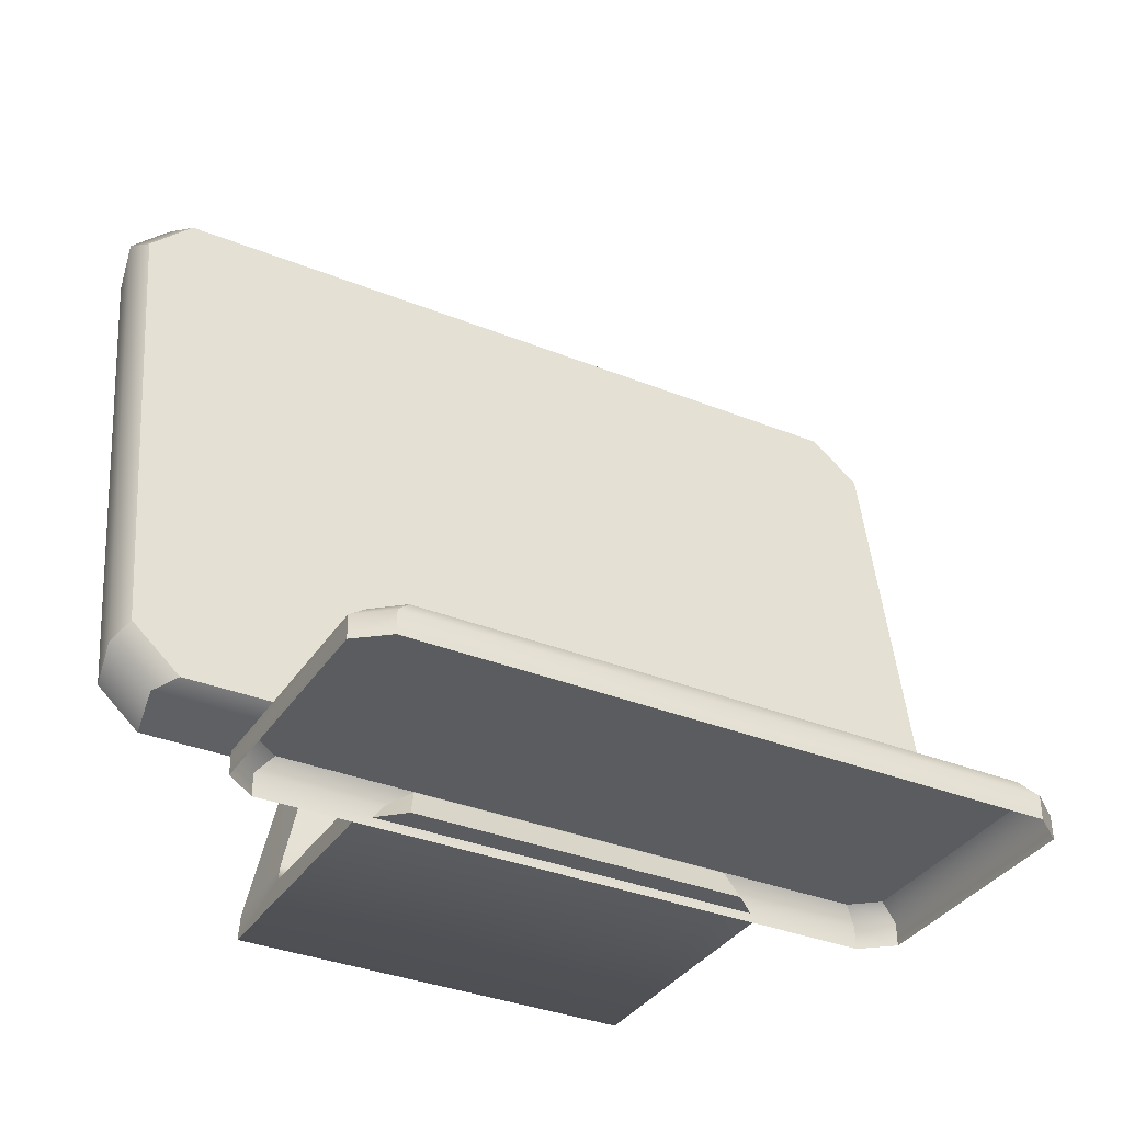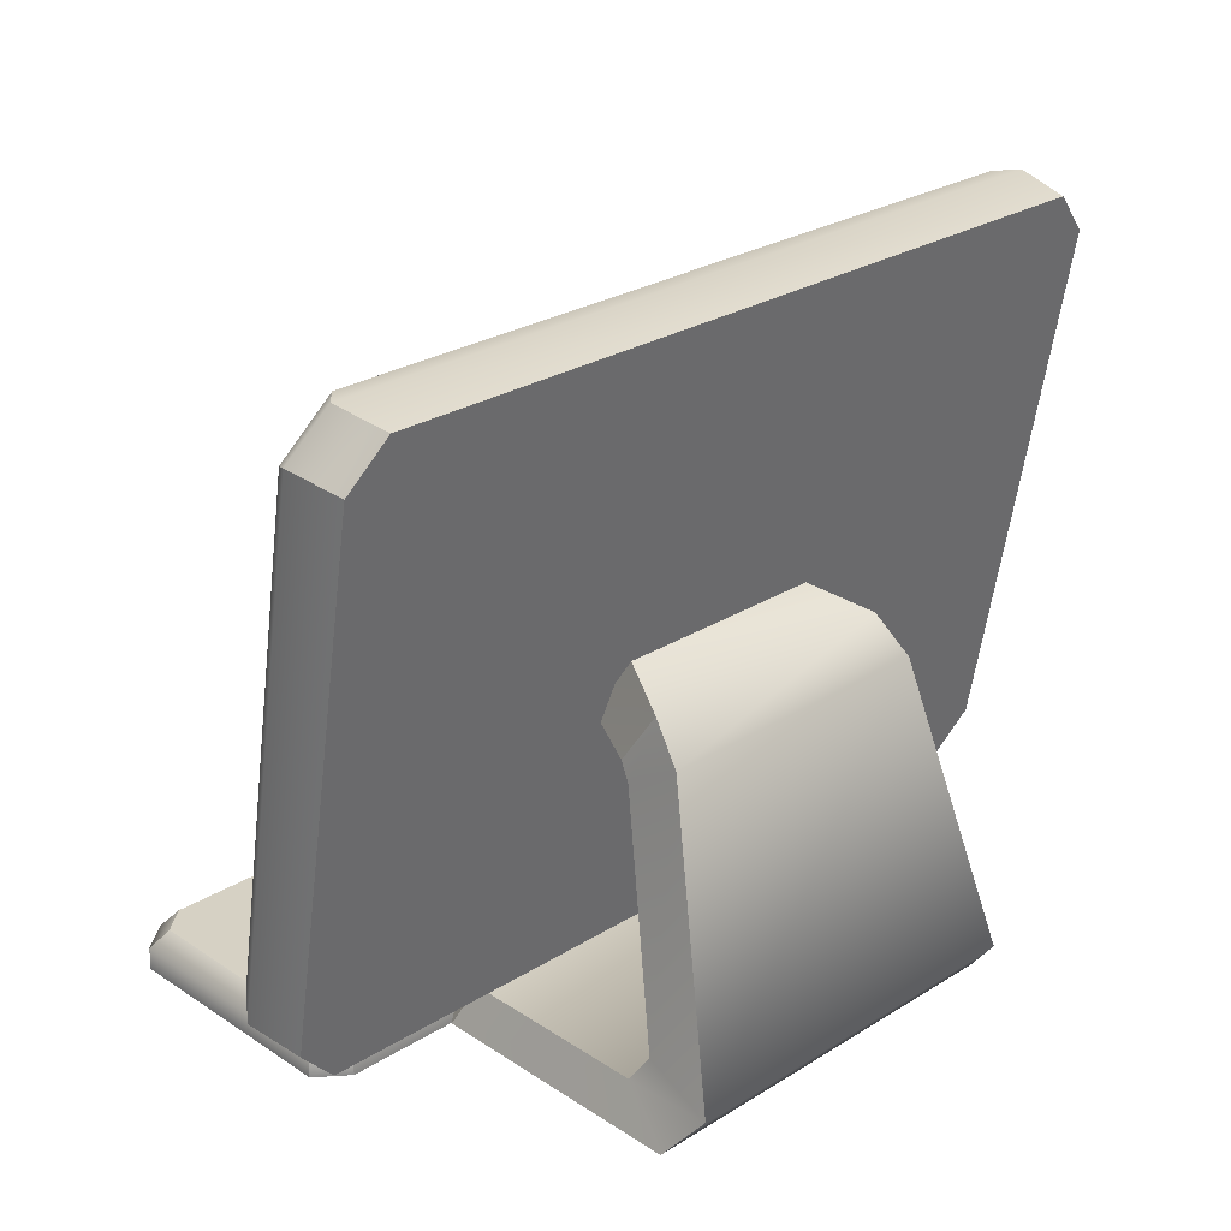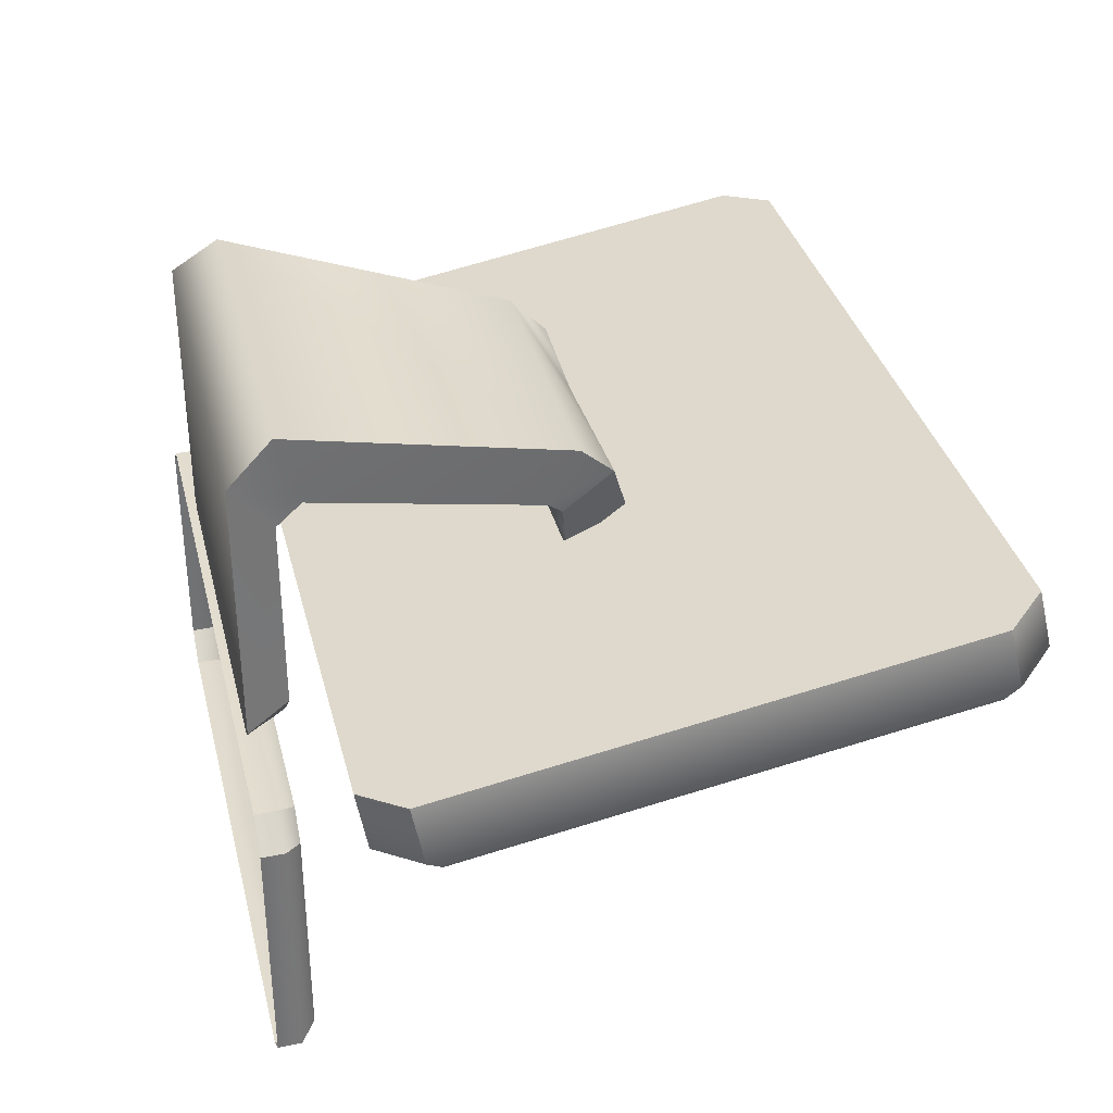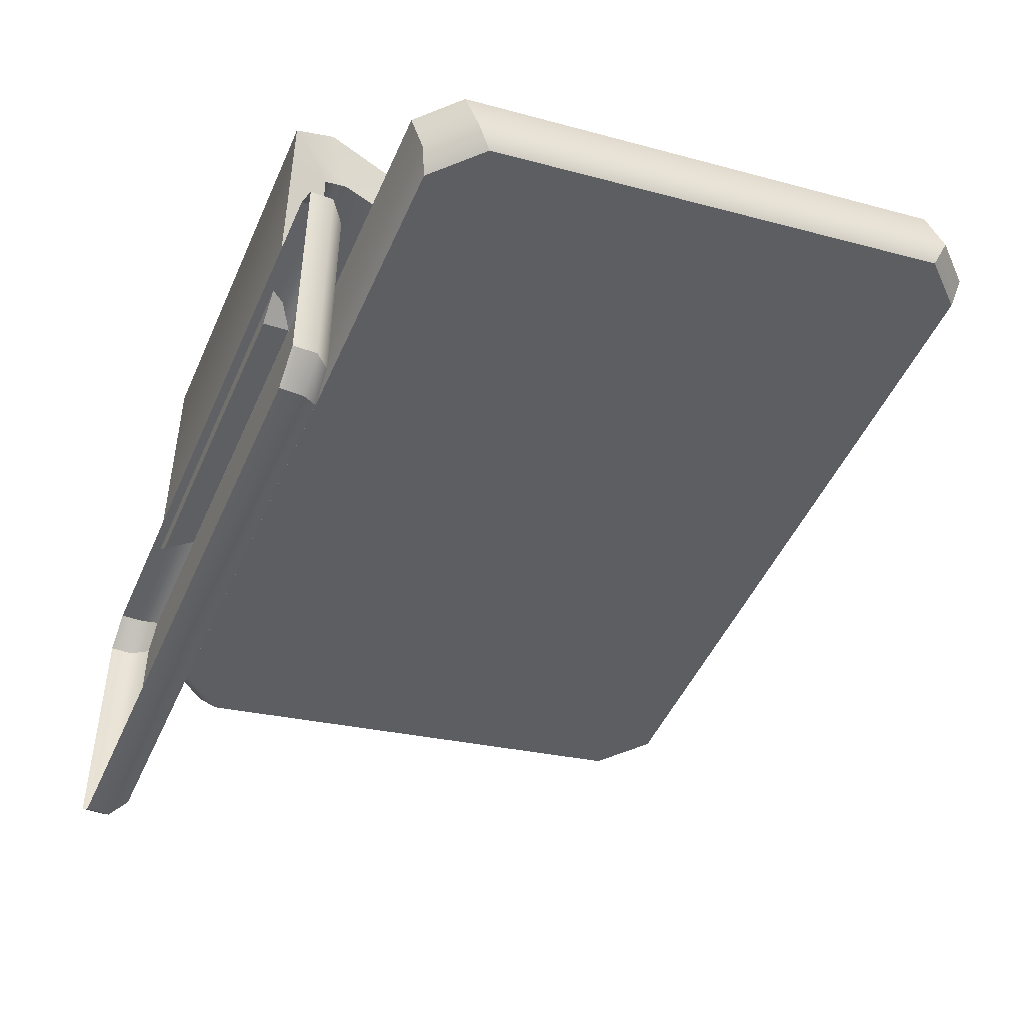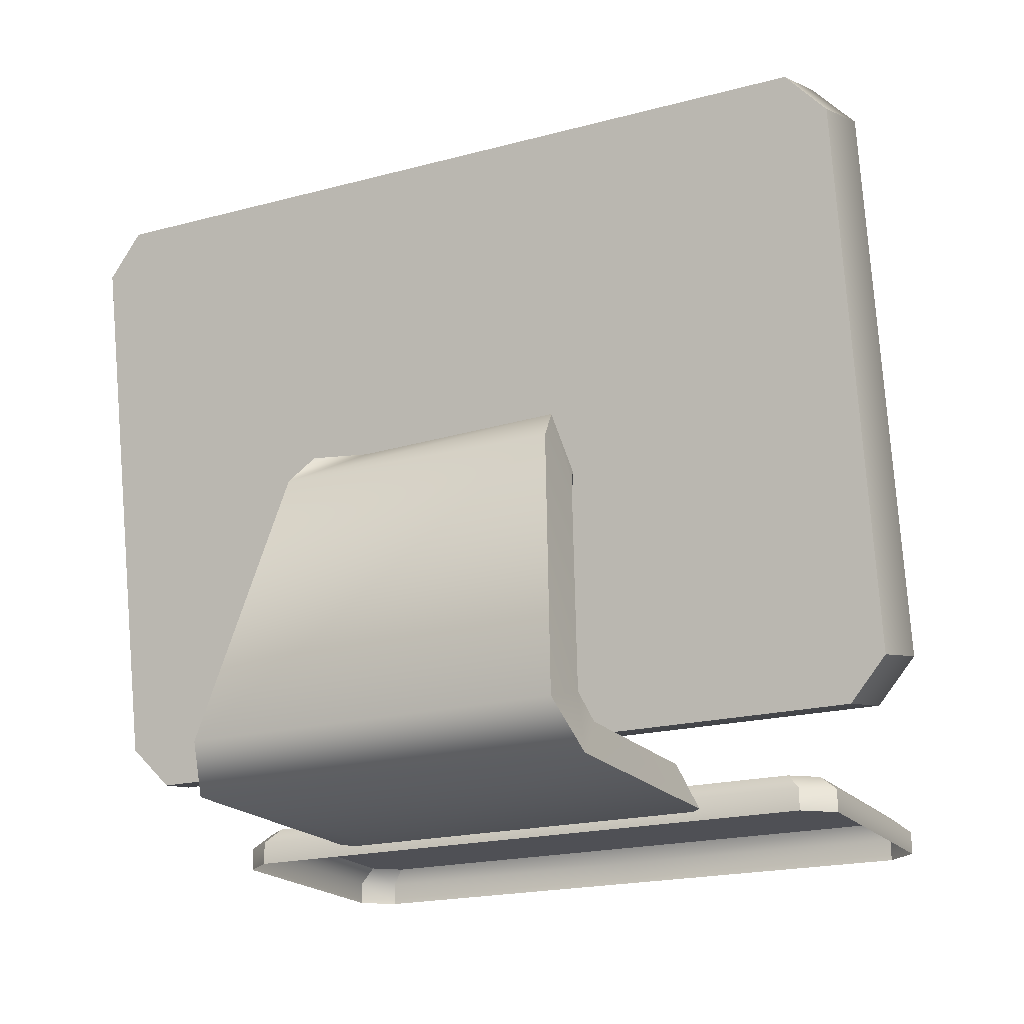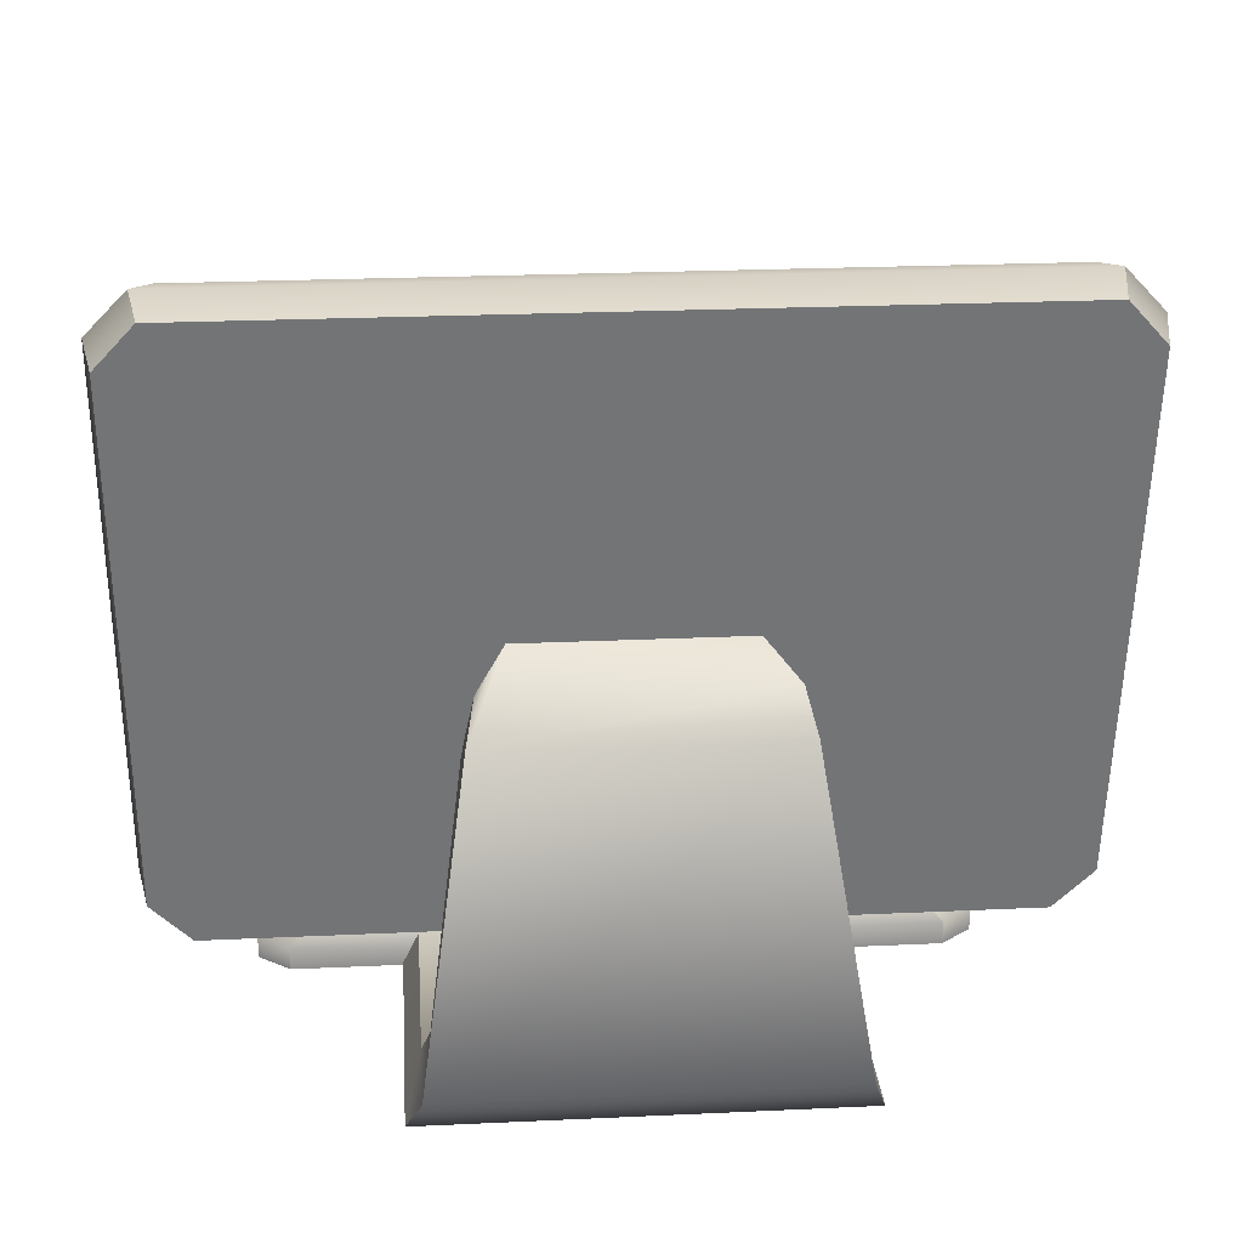
<metadata>
{"format":"obj","ext":"obj","renderer":"f3d","projection":"perspective","resolution":1024,"background":"white","views":[{"elev":-34.7,"azim":151.6,"up":"+Y"},{"elev":26.6,"azim":-44.2,"up":"+Y"},{"elev":34.9,"azim":76.3,"up":"+Z"},{"elev":-47.8,"azim":67.0,"up":"+Z"},{"elev":-19.4,"azim":26.8,"up":"+Y"},{"elev":24.2,"azim":-4.4,"up":"+Y"}]}
</metadata>
<code>
g obj_computer
v 0.01243 0.6405 -0.2285
v -0.3227 0.6656 -0.2285
v -0.3228 0.6405 -0.2285
v 0.01242 0.6656 -0.2285
v -0.3069 0.6822 -0.2169
v 0.01242 0.6822 -0.2169
v -0.3227 0.6656 0.08439
v 0.01243 0.6405 0.08397
v -0.3228 0.6405 0.08397
v 0.01242 0.6656 0.08439
v -0.3069 0.6822 0.07275
v 0.01242 0.6822 0.07275
v 0.381 0.6405 0.05718
v 0.3809 0.6656 -0.2016
v 0.381 0.6405 -0.2021
v 0.3809 0.6656 0.05772
v 0.3604 0.6822 -0.1934
v 0.3604 0.6822 0.04974
v 0.01242 0.6822 0.07275
v 0.3604 0.6822 0.04974
v 0.3317 0.6822 0.07275
v 0.3317 0.6822 -0.2169
v 0.3604 0.6822 -0.1934
v 0.01242 0.6822 -0.2169
v -0.3069 0.6822 -0.2169
v -0.3356 0.6822 0.04974
v -0.3356 0.6822 -0.1934
v -0.3069 0.6822 0.07275
v -0.3356 0.6822 0.04974
v -0.3561 0.6656 -0.2016
v -0.3356 0.6822 -0.1934
v -0.3561 0.6656 0.05772
v -0.3562 0.6405 -0.2021
v -0.3562 0.6405 0.05718
v 0.3317 0.6822 0.07275
v 0.01242 0.6656 0.08439
v 0.01242 0.6822 0.07275
v 0.3475 0.6656 0.08439
v 0.3477 0.6405 0.08397
v 0.01243 0.6405 0.08397
v -0.3228 0.6405 -0.2285
v -0.3561 0.6656 -0.2016
v -0.3562 0.6405 -0.2021
v -0.3227 0.6656 -0.2285
v -0.3356 0.6822 -0.1934
v -0.3069 0.6822 -0.2169
v 0.3317 0.6822 -0.2169
v 0.3809 0.6656 -0.2016
v 0.3604 0.6822 -0.1934
v 0.3475 0.6656 -0.2285
v 0.381 0.6405 -0.2021
v 0.3477 0.6405 -0.2285
v 0.3477 0.6405 0.08397
v 0.3809 0.6656 0.05772
v 0.381 0.6405 0.05718
v 0.3475 0.6656 0.08439
v 0.3604 0.6822 0.04974
v 0.3317 0.6822 0.07275
v -0.3069 0.6822 0.07275
v -0.3561 0.6656 0.05772
v -0.3356 0.6822 0.04974
v -0.3227 0.6656 0.08439
v -0.3562 0.6405 0.05718
v -0.3228 0.6405 0.08397
v 0.3475 0.6656 -0.2285
v 0.01243 0.6405 -0.2285
v 0.3477 0.6405 -0.2285
v 0.01242 0.6656 -0.2285
v 0.3317 0.6822 -0.2169
v 0.01242 0.6822 -0.2169
v -0.1028 1.068 0.2396
v 0.1407 1.004 0.1993
v 0.1327 1.068 0.2396
v -0.1107 1.004 0.1993
v -0.1676 0.6505 0.05848
v 0.2382 0.6505 0.09604
v 0.1975 0.6505 0.05848
v 0.2382 0.6505 0.3868
v -0.2082 0.6505 0.3868
v -0.2082 0.6505 0.09604
v 0.2214 0.7002 0.4271
v -0.1914 0.7002 0.4271
v 0.1733 1.01 0.3381
v -0.1434 1.01 0.3381
v 0.1634 1.048 0.3022
v -0.1028 1.068 0.2396
v 0.1327 1.068 0.2396
v -0.1335 1.048 0.3022
v 0.2382 0.6505 0.09604
v 0.2214 0.6966 0.3278
v 0.2214 0.6966 0.1174
v 0.2382 0.6505 0.3868
v 0.2124 0.7247 0.3462
v 0.2214 0.7002 0.4271
v 0.1733 1.01 0.3381
v 0.1766 0.9752 0.2806
v 0.1634 1.048 0.3022
v 0.1717 0.9921 0.2667
v 0.1838 0.6966 0.07979
v -0.1914 0.6966 0.1174
v -0.1539 0.6966 0.07979
v -0.1914 0.6966 0.3278
v 0.2214 0.6966 0.3278
v 0.2214 0.6966 0.1174
v 0.2124 0.7247 0.3462
v -0.1825 0.7247 0.3462
v -0.1466 0.9752 0.2806
v 0.1766 0.9752 0.2806
v -0.1417 0.9921 0.2667
v 0.1407 1.004 0.1993
v -0.1107 1.004 0.1993
v 0.1717 0.9921 0.2667
v -0.1914 0.6966 0.3278
v -0.2082 0.6505 0.09604
v -0.1914 0.6966 0.1174
v -0.2082 0.6505 0.3868
v -0.1914 0.7002 0.4271
v -0.1825 0.7247 0.3462
v -0.1434 1.01 0.3381
v -0.1466 0.9752 0.2806
v -0.1335 1.048 0.3022
v -0.1417 0.9921 0.2667
v 0.1838 0.6966 0.07979
v -0.1676 0.6505 0.05848
v 0.1975 0.6505 0.05848
v -0.1539 0.6966 0.07979
v -0.1914 0.6966 0.1174
v -0.1676 0.6505 0.05848
v -0.1539 0.6966 0.07979
v -0.2082 0.6505 0.09604
v 0.2382 0.6505 0.09604
v 0.1838 0.6966 0.07979
v 0.1975 0.6505 0.05848
v 0.2214 0.6966 0.1174
v 0.1327 1.068 0.2396
v 0.1717 0.9921 0.2667
v 0.1634 1.048 0.3022
v 0.1407 1.004 0.1993
v -0.1107 1.004 0.1993
v -0.1335 1.048 0.3022
v -0.1417 0.9921 0.2667
v -0.1028 1.068 0.2396
v 0.01378 0.7271 0.1668
v -0.4203 0.7377 0.1066
v -0.4095 0.7271 0.1668
v 0.01376 0.7377 0.1066
v -0.3998 0.748 0.08596
v 0.01376 0.748 0.08596
v -0.4203 1.407 0.2246
v 0.01378 1.396 0.2847
v -0.4095 1.396 0.2847
v 0.01376 1.407 0.2246
v -0.3998 1.405 0.2017
v 0.01376 1.405 0.2017
v 0.4792 1.35 0.2767
v 0.4911 0.7838 0.1147
v 0.4792 0.7723 0.1748
v 0.4911 1.362 0.2166
v 0.4773 0.8018 0.09545
v 0.4773 1.352 0.1924
v 0.01376 1.405 0.2017
v 0.4773 1.352 0.1924
v 0.4274 1.405 0.2017
v 0.4274 0.748 0.08596
v 0.4773 0.8018 0.09545
v 0.01376 0.748 0.08596
v -0.3998 0.748 0.08596
v -0.4498 1.352 0.1924
v -0.4498 0.8018 0.09545
v -0.3998 1.405 0.2017
v -0.4498 1.352 0.1924
v -0.4636 0.7838 0.1147
v -0.4498 0.8018 0.09545
v -0.4636 1.362 0.2166
v -0.4516 0.7723 0.1748
v -0.4516 1.35 0.2767
v 0.4274 1.405 0.2017
v 0.01376 1.407 0.2246
v 0.01376 1.405 0.2017
v 0.4478 1.407 0.2246
v 0.437 1.396 0.2847
v 0.01378 1.396 0.2847
v -0.4095 0.7271 0.1668
v -0.4636 0.7838 0.1147
v -0.4516 0.7723 0.1748
v -0.4203 0.7377 0.1066
v -0.4498 0.8018 0.09545
v -0.3998 0.748 0.08596
v 0.4274 0.748 0.08596
v 0.4911 0.7838 0.1147
v 0.4773 0.8018 0.09545
v 0.4478 0.7377 0.1066
v 0.4792 0.7723 0.1748
v 0.437 0.7271 0.1668
v 0.437 1.396 0.2847
v 0.4911 1.362 0.2166
v 0.4792 1.35 0.2767
v 0.4478 1.407 0.2246
v 0.4773 1.352 0.1924
v 0.4274 1.405 0.2017
v -0.3998 1.405 0.2017
v -0.4636 1.362 0.2166
v -0.4498 1.352 0.1924
v -0.4203 1.407 0.2246
v -0.4516 1.35 0.2767
v -0.4095 1.396 0.2847
v 0.4478 0.7377 0.1066
v 0.01378 0.7271 0.1668
v 0.437 0.7271 0.1668
v 0.01376 0.7377 0.1066
v 0.4274 0.748 0.08596
v 0.01376 0.748 0.08596
v 0.01378 1.396 0.2847
v -0.4516 1.35 0.2767
v -0.4095 1.396 0.2847
v -0.4095 0.7271 0.1668
v 0.01378 0.7271 0.1668
v -0.4516 0.7723 0.1748
v 0.437 0.7271 0.1668
v 0.4792 1.35 0.2767
v 0.4792 0.7723 0.1748
v 0.01378 1.396 0.2847
v 0.01378 0.7271 0.1668
v 0.437 1.396 0.2847
g obj_computer_0
f 3 2 1
f 4 1 2
f 2 5 4
f 6 4 5
f 9 8 7
f 10 7 8
f 7 10 11
f 12 11 10
f 15 14 13
f 16 13 14
f 14 17 16
f 18 16 17
f 21 20 19
f 19 20 22
f 22 20 23
f 24 19 22
f 25 19 24
f 26 19 25
f 27 26 25
f 28 19 26
f 31 30 29
f 32 29 30
f 30 33 32
f 34 32 33
f 37 36 35
f 38 35 36
f 38 36 39
f 40 39 36
f 43 42 41
f 44 41 42
f 42 45 44
f 46 44 45
f 49 48 47
f 50 47 48
f 48 51 50
f 52 50 51
f 55 54 53
f 56 53 54
f 54 57 56
f 58 56 57
f 61 60 59
f 62 59 60
f 60 63 62
f 64 62 63
f 67 66 65
f 68 65 66
f 65 68 69
f 70 69 68
f 73 72 71
f 74 71 72
f 77 76 75
f 76 78 75
f 78 79 75
f 75 79 80
f 78 81 79
f 82 79 81
f 81 83 82
f 84 82 83
f 85 84 83
f 86 84 85
f 87 86 85
f 88 84 86
f 91 90 89
f 92 89 90
f 90 93 92
f 94 92 93
f 94 93 95
f 96 95 93
f 95 96 97
f 98 97 96
f 101 100 99
f 100 102 99
f 102 103 99
f 99 103 104
f 103 102 105
f 106 105 102
f 106 107 105
f 108 105 107
f 109 108 107
f 110 108 109
f 111 110 109
f 112 108 110
f 115 114 113
f 116 113 114
f 116 117 113
f 118 113 117
f 117 119 118
f 120 118 119
f 119 121 120
f 122 120 121
f 125 124 123
f 126 123 124
f 129 128 127
f 130 127 128
f 133 132 131
f 134 131 132
f 137 136 135
f 138 135 136
f 141 140 139
f 142 139 140
f 145 144 143
f 146 143 144
f 144 147 146
f 148 146 147
f 151 150 149
f 152 149 150
f 149 152 153
f 154 153 152
f 157 156 155
f 158 155 156
f 156 159 158
f 160 158 159
f 163 162 161
f 161 162 164
f 164 162 165
f 166 161 164
f 167 161 166
f 168 161 167
f 169 168 167
f 170 161 168
f 173 172 171
f 174 171 172
f 172 175 174
f 176 174 175
f 179 178 177
f 180 177 178
f 180 178 181
f 182 181 178
f 185 184 183
f 186 183 184
f 184 187 186
f 188 186 187
f 191 190 189
f 192 189 190
f 190 193 192
f 194 192 193
f 197 196 195
f 198 195 196
f 196 199 198
f 200 198 199
f 203 202 201
f 204 201 202
f 202 205 204
f 206 204 205
f 209 208 207
f 210 207 208
f 207 210 211
f 212 211 210
f 215 214 213
f 214 216 213
f 213 216 217
f 218 216 214
f 221 220 219
f 220 222 219
f 219 222 223
f 224 222 220

</code>
